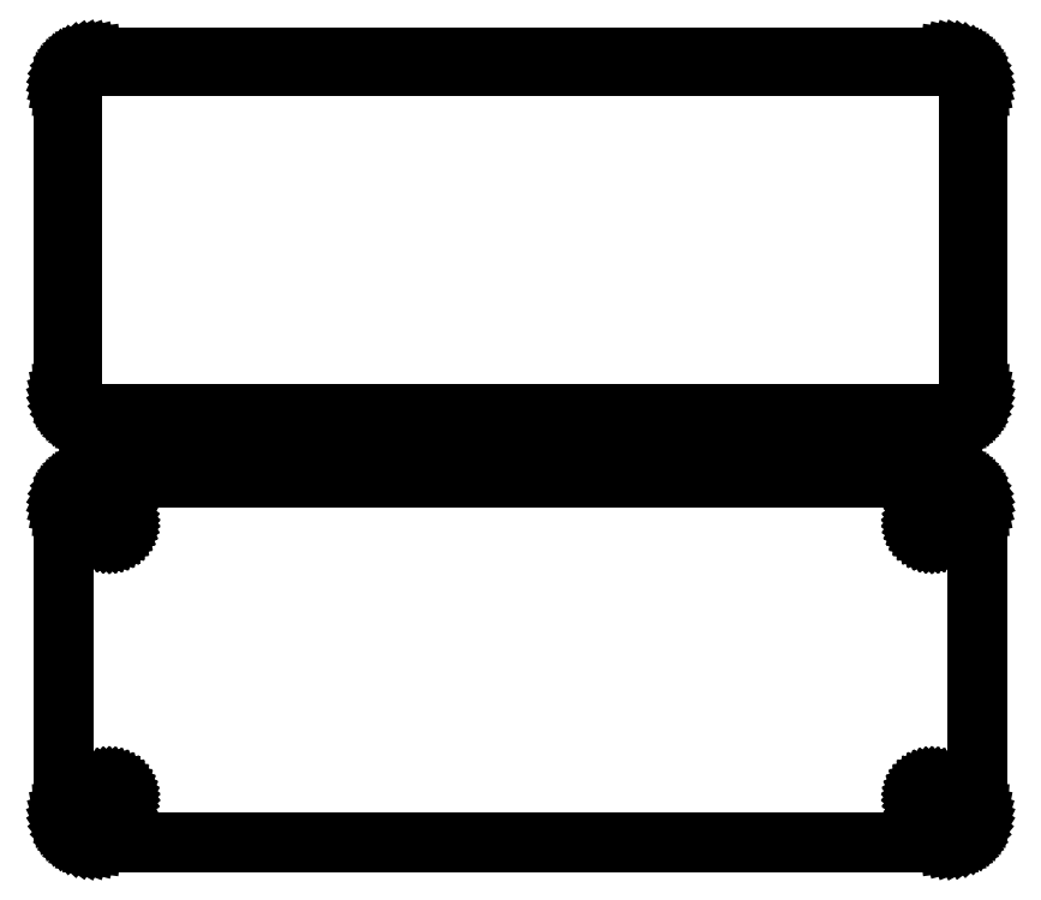
<metadata>
{"format":"dxf","ext":"dxf","renderer":"ezdxf+matplotlib","layout":"modelspace","background":"white","min_lineweight":24,"dpi":150}
</metadata>
<code>
0
SECTION
2
ENTITIES
0
LINE
8
0
10
70.94
20
108.1
11
71.55
21
108.2
0
LINE
8
0
10
71.55
20
108.2
11
72.13
21
108.5
0
LINE
8
0
10
72.13
20
108.5
11
72.68
21
108.8
0
LINE
8
0
10
72.68
20
108.8
11
73.19
21
109.1
0
LINE
8
0
10
73.19
20
109.1
11
73.64
21
109.6
0
LINE
8
0
10
73.64
20
109.6
11
74.05
21
110.1
0
LINE
8
0
10
74.05
20
110.1
11
74.38
21
110.6
0
LINE
8
0
10
74.38
20
110.6
11
74.65
21
111.2
0
LINE
8
0
10
74.65
20
111.2
11
74.84
21
111.8
0
LINE
8
0
10
74.84
20
111.8
11
74.96
21
112.4
0
LINE
8
0
10
74.96
20
112.4
11
75
21
113
0
LINE
8
0
10
75
20
113
11
75
21
163
0
LINE
8
0
10
75
20
163
11
74.96
21
163.6
0
LINE
8
0
10
74.96
20
163.6
11
74.84
21
164.2
0
LINE
8
0
10
74.84
20
164.2
11
74.65
21
164.8
0
LINE
8
0
10
74.65
20
164.8
11
74.38
21
165.4
0
LINE
8
0
10
74.38
20
165.4
11
74.05
21
165.9
0
LINE
8
0
10
74.05
20
165.9
11
73.64
21
166.4
0
LINE
8
0
10
73.64
20
166.4
11
73.19
21
166.9
0
LINE
8
0
10
73.19
20
166.9
11
72.68
21
167.2
0
LINE
8
0
10
72.68
20
167.2
11
72.13
21
167.5
0
LINE
8
0
10
72.13
20
167.5
11
71.55
21
167.8
0
LINE
8
0
10
71.55
20
167.8
11
70.94
21
167.9
0
LINE
8
0
10
70.94
20
167.9
11
70.31
21
168
0
LINE
8
0
10
70.31
20
168
11
-70.31
21
168
0
LINE
8
0
10
-70.31
20
168
11
-70.94
21
167.9
0
LINE
8
0
10
-70.94
20
167.9
11
-71.55
21
167.8
0
LINE
8
0
10
-71.55
20
167.8
11
-72.13
21
167.5
0
LINE
8
0
10
-72.13
20
167.5
11
-72.68
21
167.2
0
LINE
8
0
10
-72.68
20
167.2
11
-73.19
21
166.9
0
LINE
8
0
10
-73.19
20
166.9
11
-73.64
21
166.4
0
LINE
8
0
10
-73.64
20
166.4
11
-74.05
21
165.9
0
LINE
8
0
10
-74.05
20
165.9
11
-74.38
21
165.4
0
LINE
8
0
10
-74.38
20
165.4
11
-74.65
21
164.8
0
LINE
8
0
10
-74.65
20
164.8
11
-74.84
21
164.2
0
LINE
8
0
10
-74.84
20
164.2
11
-74.96
21
163.6
0
LINE
8
0
10
-74.96
20
163.6
11
-75
21
163
0
LINE
8
0
10
-75
20
163
11
-75
21
113
0
LINE
8
0
10
-75
20
113
11
-74.96
21
112.4
0
LINE
8
0
10
-74.96
20
112.4
11
-74.84
21
111.8
0
LINE
8
0
10
-74.84
20
111.8
11
-74.65
21
111.2
0
LINE
8
0
10
-74.65
20
111.2
11
-74.38
21
110.6
0
LINE
8
0
10
-74.38
20
110.6
11
-74.05
21
110.1
0
LINE
8
0
10
-74.05
20
110.1
11
-73.64
21
109.6
0
LINE
8
0
10
-73.64
20
109.6
11
-73.19
21
109.1
0
LINE
8
0
10
-73.19
20
109.1
11
-72.68
21
108.8
0
LINE
8
0
10
-72.68
20
108.8
11
-72.13
21
108.5
0
LINE
8
0
10
-72.13
20
108.5
11
-71.55
21
108.2
0
LINE
8
0
10
-71.55
20
108.2
11
-70.94
21
108.1
0
LINE
8
0
10
-70.94
20
108.1
11
-70.31
21
108
0
LINE
8
0
10
-70.31
20
108
11
70.31
21
108
0
LINE
8
0
10
70.31
20
108
11
70.94
21
108.1
0
LINE
8
0
10
-69.99
20
109.4
11
-70.48
21
109.4
0
LINE
8
0
10
-70.48
20
109.4
11
-70.95
21
109.6
0
LINE
8
0
10
-70.95
20
109.6
11
-71.4
21
109.7
0
LINE
8
0
10
-71.4
20
109.7
11
-71.82
21
110
0
LINE
8
0
10
-71.82
20
110
11
-72.22
21
110.3
0
LINE
8
0
10
-72.22
20
110.3
11
-72.57
21
110.6
0
LINE
8
0
10
-72.57
20
110.6
11
-72.88
21
111
0
LINE
8
0
10
-72.88
20
111
11
-73.14
21
111.4
0
LINE
8
0
10
-73.14
20
111.4
11
-73.35
21
111.8
0
LINE
8
0
10
-73.35
20
111.8
11
-73.5
21
112.3
0
LINE
8
0
10
-73.5
20
112.3
11
-73.59
21
112.8
0
LINE
8
0
10
-73.59
20
112.8
11
-73.62
21
113.2
0
LINE
8
0
10
-73.62
20
113.2
11
-73.62
21
162.8
0
LINE
8
0
10
-73.62
20
162.8
11
-73.59
21
163.2
0
LINE
8
0
10
-73.59
20
163.2
11
-73.5
21
163.7
0
LINE
8
0
10
-73.5
20
163.7
11
-73.35
21
164.2
0
LINE
8
0
10
-73.35
20
164.2
11
-73.14
21
164.6
0
LINE
8
0
10
-73.14
20
164.6
11
-72.88
21
165
0
LINE
8
0
10
-72.88
20
165
11
-72.57
21
165.4
0
LINE
8
0
10
-72.57
20
165.4
11
-72.22
21
165.7
0
LINE
8
0
10
-72.22
20
165.7
11
-71.82
21
166
0
LINE
8
0
10
-71.82
20
166
11
-71.4
21
166.3
0
LINE
8
0
10
-71.4
20
166.3
11
-70.95
21
166.4
0
LINE
8
0
10
-70.95
20
166.4
11
-70.48
21
166.6
0
LINE
8
0
10
-70.48
20
166.6
11
-69.99
21
166.6
0
LINE
8
0
10
-69.99
20
166.6
11
69.99
21
166.6
0
LINE
8
0
10
69.99
20
166.6
11
70.48
21
166.6
0
LINE
8
0
10
70.48
20
166.6
11
70.95
21
166.4
0
LINE
8
0
10
70.95
20
166.4
11
71.4
21
166.3
0
LINE
8
0
10
71.4
20
166.3
11
71.82
21
166
0
LINE
8
0
10
71.82
20
166
11
72.22
21
165.7
0
LINE
8
0
10
72.22
20
165.7
11
72.57
21
165.4
0
LINE
8
0
10
72.57
20
165.4
11
72.88
21
165
0
LINE
8
0
10
72.88
20
165
11
73.14
21
164.6
0
LINE
8
0
10
73.14
20
164.6
11
73.35
21
164.2
0
LINE
8
0
10
73.35
20
164.2
11
73.5
21
163.7
0
LINE
8
0
10
73.5
20
163.7
11
73.59
21
163.2
0
LINE
8
0
10
73.59
20
163.2
11
73.62
21
162.8
0
LINE
8
0
10
73.62
20
162.8
11
73.62
21
113.2
0
LINE
8
0
10
73.62
20
113.2
11
73.59
21
112.8
0
LINE
8
0
10
73.59
20
112.8
11
73.5
21
112.3
0
LINE
8
0
10
73.5
20
112.3
11
73.35
21
111.8
0
LINE
8
0
10
73.35
20
111.8
11
73.14
21
111.4
0
LINE
8
0
10
73.14
20
111.4
11
72.88
21
111
0
LINE
8
0
10
72.88
20
111
11
72.57
21
110.6
0
LINE
8
0
10
72.57
20
110.6
11
72.22
21
110.3
0
LINE
8
0
10
72.22
20
110.3
11
71.82
21
110
0
LINE
8
0
10
71.82
20
110
11
71.4
21
109.7
0
LINE
8
0
10
71.4
20
109.7
11
70.95
21
109.6
0
LINE
8
0
10
70.95
20
109.6
11
70.48
21
109.4
0
LINE
8
0
10
70.48
20
109.4
11
69.99
21
109.4
0
LINE
8
0
10
69.99
20
109.4
11
-69.99
21
109.4
0
LINE
8
0
10
70.94
20
39.09
11
71.55
21
39.24
0
LINE
8
0
10
71.55
20
39.24
11
72.13
21
39.48
0
LINE
8
0
10
72.13
20
39.48
11
72.68
21
39.78
0
LINE
8
0
10
72.68
20
39.78
11
73.19
21
40.15
0
LINE
8
0
10
73.19
20
40.15
11
73.64
21
40.58
0
LINE
8
0
10
73.64
20
40.58
11
74.05
21
41.06
0
LINE
8
0
10
74.05
20
41.06
11
74.38
21
41.59
0
LINE
8
0
10
74.38
20
41.59
11
74.65
21
42.16
0
LINE
8
0
10
74.65
20
42.16
11
74.84
21
42.76
0
LINE
8
0
10
74.84
20
42.76
11
74.96
21
43.37
0
LINE
8
0
10
74.96
20
43.37
11
75
21
44
0
LINE
8
0
10
75
20
44
11
75
21
94
0
LINE
8
0
10
75
20
94
11
74.96
21
94.63
0
LINE
8
0
10
74.96
20
94.63
11
74.84
21
95.24
0
LINE
8
0
10
74.84
20
95.24
11
74.65
21
95.84
0
LINE
8
0
10
74.65
20
95.84
11
74.38
21
96.41
0
LINE
8
0
10
74.38
20
96.41
11
74.05
21
96.94
0
LINE
8
0
10
74.05
20
96.94
11
73.64
21
97.42
0
LINE
8
0
10
73.64
20
97.42
11
73.19
21
97.85
0
LINE
8
0
10
73.19
20
97.85
11
72.68
21
98.22
0
LINE
8
0
10
72.68
20
98.22
11
72.13
21
98.52
0
LINE
8
0
10
72.13
20
98.52
11
71.55
21
98.76
0
LINE
8
0
10
71.55
20
98.76
11
70.94
21
98.91
0
LINE
8
0
10
70.94
20
98.91
11
70.31
21
98.99
0
LINE
8
0
10
70.31
20
98.99
11
-70.31
21
98.99
0
LINE
8
0
10
-70.31
20
98.99
11
-70.94
21
98.91
0
LINE
8
0
10
-70.94
20
98.91
11
-71.55
21
98.76
0
LINE
8
0
10
-71.55
20
98.76
11
-72.13
21
98.52
0
LINE
8
0
10
-72.13
20
98.52
11
-72.68
21
98.22
0
LINE
8
0
10
-72.68
20
98.22
11
-73.19
21
97.85
0
LINE
8
0
10
-73.19
20
97.85
11
-73.64
21
97.42
0
LINE
8
0
10
-73.64
20
97.42
11
-74.05
21
96.94
0
LINE
8
0
10
-74.05
20
96.94
11
-74.38
21
96.41
0
LINE
8
0
10
-74.38
20
96.41
11
-74.65
21
95.84
0
LINE
8
0
10
-74.65
20
95.84
11
-74.84
21
95.24
0
LINE
8
0
10
-74.84
20
95.24
11
-74.96
21
94.63
0
LINE
8
0
10
-74.96
20
94.63
11
-75
21
94
0
LINE
8
0
10
-75
20
94
11
-75
21
44
0
LINE
8
0
10
-75
20
44
11
-74.96
21
43.37
0
LINE
8
0
10
-74.96
20
43.37
11
-74.84
21
42.76
0
LINE
8
0
10
-74.84
20
42.76
11
-74.65
21
42.16
0
LINE
8
0
10
-74.65
20
42.16
11
-74.38
21
41.59
0
LINE
8
0
10
-74.38
20
41.59
11
-74.05
21
41.06
0
LINE
8
0
10
-74.05
20
41.06
11
-73.64
21
40.58
0
LINE
8
0
10
-73.64
20
40.58
11
-73.19
21
40.15
0
LINE
8
0
10
-73.19
20
40.15
11
-72.68
21
39.78
0
LINE
8
0
10
-72.68
20
39.78
11
-72.13
21
39.48
0
LINE
8
0
10
-72.13
20
39.48
11
-71.55
21
39.24
0
LINE
8
0
10
-71.55
20
39.24
11
-70.94
21
39.09
0
LINE
8
0
10
-70.94
20
39.09
11
-70.31
21
39.01
0
LINE
8
0
10
-70.31
20
39.01
11
70.31
21
39.01
0
LINE
8
0
10
70.31
20
39.01
11
70.94
21
39.09
0
LINE
8
0
10
-67.61
20
89.7
11
-67.84
21
89.73
0
LINE
8
0
10
-67.84
20
89.73
11
-68.06
21
89.79
0
LINE
8
0
10
-68.06
20
89.79
11
-68.27
21
89.87
0
LINE
8
0
10
-68.27
20
89.87
11
-68.46
21
89.98
0
LINE
8
0
10
-68.46
20
89.98
11
-68.65
21
90.11
0
LINE
8
0
10
-68.65
20
90.11
11
-68.81
21
90.27
0
LINE
8
0
10
-68.81
20
90.27
11
-68.96
21
90.44
0
LINE
8
0
10
-68.96
20
90.44
11
-69.08
21
90.63
0
LINE
8
0
10
-69.08
20
90.63
11
-69.17
21
90.84
0
LINE
8
0
10
-69.17
20
90.84
11
-69.24
21
91.05
0
LINE
8
0
10
-69.24
20
91.05
11
-69.29
21
91.27
0
LINE
8
0
10
-69.29
20
91.27
11
-69.3
21
91.5
0
LINE
8
0
10
-69.3
20
91.5
11
-69.29
21
91.73
0
LINE
8
0
10
-69.29
20
91.73
11
-69.24
21
91.95
0
LINE
8
0
10
-69.24
20
91.95
11
-69.17
21
92.16
0
LINE
8
0
10
-69.17
20
92.16
11
-69.08
21
92.37
0
LINE
8
0
10
-69.08
20
92.37
11
-68.96
21
92.56
0
LINE
8
0
10
-68.96
20
92.56
11
-68.81
21
92.73
0
LINE
8
0
10
-68.81
20
92.73
11
-68.65
21
92.89
0
LINE
8
0
10
-68.65
20
92.89
11
-68.46
21
93.02
0
LINE
8
0
10
-68.46
20
93.02
11
-68.27
21
93.13
0
LINE
8
0
10
-68.27
20
93.13
11
-68.06
21
93.21
0
LINE
8
0
10
-68.06
20
93.21
11
-67.84
21
93.27
0
LINE
8
0
10
-67.84
20
93.27
11
-67.61
21
93.3
0
LINE
8
0
10
-67.61
20
93.3
11
-67.39
21
93.3
0
LINE
8
0
10
-67.39
20
93.3
11
-67.16
21
93.27
0
LINE
8
0
10
-67.16
20
93.27
11
-66.94
21
93.21
0
LINE
8
0
10
-66.94
20
93.21
11
-66.73
21
93.13
0
LINE
8
0
10
-66.73
20
93.13
11
-66.54
21
93.02
0
LINE
8
0
10
-66.54
20
93.02
11
-66.35
21
92.89
0
LINE
8
0
10
-66.35
20
92.89
11
-66.19
21
92.73
0
LINE
8
0
10
-66.19
20
92.73
11
-66.04
21
92.56
0
LINE
8
0
10
-66.04
20
92.56
11
-65.92
21
92.37
0
LINE
8
0
10
-65.92
20
92.37
11
-65.83
21
92.16
0
LINE
8
0
10
-65.83
20
92.16
11
-65.76
21
91.95
0
LINE
8
0
10
-65.76
20
91.95
11
-65.71
21
91.73
0
LINE
8
0
10
-65.71
20
91.73
11
-65.7
21
91.5
0
LINE
8
0
10
-65.7
20
91.5
11
-65.71
21
91.27
0
LINE
8
0
10
-65.71
20
91.27
11
-65.76
21
91.05
0
LINE
8
0
10
-65.76
20
91.05
11
-65.83
21
90.84
0
LINE
8
0
10
-65.83
20
90.84
11
-65.92
21
90.63
0
LINE
8
0
10
-65.92
20
90.63
11
-66.04
21
90.44
0
LINE
8
0
10
-66.04
20
90.44
11
-66.19
21
90.27
0
LINE
8
0
10
-66.19
20
90.27
11
-66.35
21
90.11
0
LINE
8
0
10
-66.35
20
90.11
11
-66.54
21
89.98
0
LINE
8
0
10
-66.54
20
89.98
11
-66.73
21
89.87
0
LINE
8
0
10
-66.73
20
89.87
11
-66.94
21
89.79
0
LINE
8
0
10
-66.94
20
89.79
11
-67.16
21
89.73
0
LINE
8
0
10
-67.16
20
89.73
11
-67.39
21
89.7
0
LINE
8
0
10
-67.39
20
89.7
11
-67.61
21
89.7
0
LINE
8
0
10
67.39
20
89.7
11
67.16
21
89.73
0
LINE
8
0
10
67.16
20
89.73
11
66.94
21
89.79
0
LINE
8
0
10
66.94
20
89.79
11
66.73
21
89.87
0
LINE
8
0
10
66.73
20
89.87
11
66.54
21
89.98
0
LINE
8
0
10
66.54
20
89.98
11
66.35
21
90.11
0
LINE
8
0
10
66.35
20
90.11
11
66.19
21
90.27
0
LINE
8
0
10
66.19
20
90.27
11
66.04
21
90.44
0
LINE
8
0
10
66.04
20
90.44
11
65.92
21
90.63
0
LINE
8
0
10
65.92
20
90.63
11
65.83
21
90.84
0
LINE
8
0
10
65.83
20
90.84
11
65.76
21
91.05
0
LINE
8
0
10
65.76
20
91.05
11
65.71
21
91.27
0
LINE
8
0
10
65.71
20
91.27
11
65.7
21
91.5
0
LINE
8
0
10
65.7
20
91.5
11
65.71
21
91.73
0
LINE
8
0
10
65.71
20
91.73
11
65.76
21
91.95
0
LINE
8
0
10
65.76
20
91.95
11
65.83
21
92.16
0
LINE
8
0
10
65.83
20
92.16
11
65.92
21
92.37
0
LINE
8
0
10
65.92
20
92.37
11
66.04
21
92.56
0
LINE
8
0
10
66.04
20
92.56
11
66.19
21
92.73
0
LINE
8
0
10
66.19
20
92.73
11
66.35
21
92.89
0
LINE
8
0
10
66.35
20
92.89
11
66.54
21
93.02
0
LINE
8
0
10
66.54
20
93.02
11
66.73
21
93.13
0
LINE
8
0
10
66.73
20
93.13
11
66.94
21
93.21
0
LINE
8
0
10
66.94
20
93.21
11
67.16
21
93.27
0
LINE
8
0
10
67.16
20
93.27
11
67.39
21
93.3
0
LINE
8
0
10
67.39
20
93.3
11
67.61
21
93.3
0
LINE
8
0
10
67.61
20
93.3
11
67.84
21
93.27
0
LINE
8
0
10
67.84
20
93.27
11
68.06
21
93.21
0
LINE
8
0
10
68.06
20
93.21
11
68.27
21
93.13
0
LINE
8
0
10
68.27
20
93.13
11
68.46
21
93.02
0
LINE
8
0
10
68.46
20
93.02
11
68.65
21
92.89
0
LINE
8
0
10
68.65
20
92.89
11
68.81
21
92.73
0
LINE
8
0
10
68.81
20
92.73
11
68.96
21
92.56
0
LINE
8
0
10
68.96
20
92.56
11
69.08
21
92.37
0
LINE
8
0
10
69.08
20
92.37
11
69.17
21
92.16
0
LINE
8
0
10
69.17
20
92.16
11
69.24
21
91.95
0
LINE
8
0
10
69.24
20
91.95
11
69.29
21
91.73
0
LINE
8
0
10
69.29
20
91.73
11
69.3
21
91.5
0
LINE
8
0
10
69.3
20
91.5
11
69.29
21
91.27
0
LINE
8
0
10
69.29
20
91.27
11
69.24
21
91.05
0
LINE
8
0
10
69.24
20
91.05
11
69.17
21
90.84
0
LINE
8
0
10
69.17
20
90.84
11
69.08
21
90.63
0
LINE
8
0
10
69.08
20
90.63
11
68.96
21
90.44
0
LINE
8
0
10
68.96
20
90.44
11
68.81
21
90.27
0
LINE
8
0
10
68.81
20
90.27
11
68.65
21
90.11
0
LINE
8
0
10
68.65
20
90.11
11
68.46
21
89.98
0
LINE
8
0
10
68.46
20
89.98
11
68.27
21
89.87
0
LINE
8
0
10
68.27
20
89.87
11
68.06
21
89.79
0
LINE
8
0
10
68.06
20
89.79
11
67.84
21
89.73
0
LINE
8
0
10
67.84
20
89.73
11
67.61
21
89.7
0
LINE
8
0
10
67.61
20
89.7
11
67.39
21
89.7
0
LINE
8
0
10
67.39
20
44.7
11
67.16
21
44.73
0
LINE
8
0
10
67.16
20
44.73
11
66.94
21
44.79
0
LINE
8
0
10
66.94
20
44.79
11
66.73
21
44.87
0
LINE
8
0
10
66.73
20
44.87
11
66.54
21
44.98
0
LINE
8
0
10
66.54
20
44.98
11
66.35
21
45.11
0
LINE
8
0
10
66.35
20
45.11
11
66.19
21
45.27
0
LINE
8
0
10
66.19
20
45.27
11
66.04
21
45.44
0
LINE
8
0
10
66.04
20
45.44
11
65.92
21
45.63
0
LINE
8
0
10
65.92
20
45.63
11
65.83
21
45.84
0
LINE
8
0
10
65.83
20
45.84
11
65.76
21
46.05
0
LINE
8
0
10
65.76
20
46.05
11
65.71
21
46.27
0
LINE
8
0
10
65.71
20
46.27
11
65.7
21
46.5
0
LINE
8
0
10
65.7
20
46.5
11
65.71
21
46.73
0
LINE
8
0
10
65.71
20
46.73
11
65.76
21
46.95
0
LINE
8
0
10
65.76
20
46.95
11
65.83
21
47.16
0
LINE
8
0
10
65.83
20
47.16
11
65.92
21
47.37
0
LINE
8
0
10
65.92
20
47.37
11
66.04
21
47.56
0
LINE
8
0
10
66.04
20
47.56
11
66.19
21
47.73
0
LINE
8
0
10
66.19
20
47.73
11
66.35
21
47.89
0
LINE
8
0
10
66.35
20
47.89
11
66.54
21
48.02
0
LINE
8
0
10
66.54
20
48.02
11
66.73
21
48.13
0
LINE
8
0
10
66.73
20
48.13
11
66.94
21
48.21
0
LINE
8
0
10
66.94
20
48.21
11
67.16
21
48.27
0
LINE
8
0
10
67.16
20
48.27
11
67.39
21
48.3
0
LINE
8
0
10
67.39
20
48.3
11
67.61
21
48.3
0
LINE
8
0
10
67.61
20
48.3
11
67.84
21
48.27
0
LINE
8
0
10
67.84
20
48.27
11
68.06
21
48.21
0
LINE
8
0
10
68.06
20
48.21
11
68.27
21
48.13
0
LINE
8
0
10
68.27
20
48.13
11
68.46
21
48.02
0
LINE
8
0
10
68.46
20
48.02
11
68.65
21
47.89
0
LINE
8
0
10
68.65
20
47.89
11
68.81
21
47.73
0
LINE
8
0
10
68.81
20
47.73
11
68.96
21
47.56
0
LINE
8
0
10
68.96
20
47.56
11
69.08
21
47.37
0
LINE
8
0
10
69.08
20
47.37
11
69.17
21
47.16
0
LINE
8
0
10
69.17
20
47.16
11
69.24
21
46.95
0
LINE
8
0
10
69.24
20
46.95
11
69.29
21
46.73
0
LINE
8
0
10
69.29
20
46.73
11
69.3
21
46.5
0
LINE
8
0
10
69.3
20
46.5
11
69.29
21
46.27
0
LINE
8
0
10
69.29
20
46.27
11
69.24
21
46.05
0
LINE
8
0
10
69.24
20
46.05
11
69.17
21
45.84
0
LINE
8
0
10
69.17
20
45.84
11
69.08
21
45.63
0
LINE
8
0
10
69.08
20
45.63
11
68.96
21
45.44
0
LINE
8
0
10
68.96
20
45.44
11
68.81
21
45.27
0
LINE
8
0
10
68.81
20
45.27
11
68.65
21
45.11
0
LINE
8
0
10
68.65
20
45.11
11
68.46
21
44.98
0
LINE
8
0
10
68.46
20
44.98
11
68.27
21
44.87
0
LINE
8
0
10
68.27
20
44.87
11
68.06
21
44.79
0
LINE
8
0
10
68.06
20
44.79
11
67.84
21
44.73
0
LINE
8
0
10
67.84
20
44.73
11
67.61
21
44.7
0
LINE
8
0
10
67.61
20
44.7
11
67.39
21
44.7
0
LINE
8
0
10
-67.61
20
44.7
11
-67.84
21
44.73
0
LINE
8
0
10
-67.84
20
44.73
11
-68.06
21
44.79
0
LINE
8
0
10
-68.06
20
44.79
11
-68.27
21
44.87
0
LINE
8
0
10
-68.27
20
44.87
11
-68.46
21
44.98
0
LINE
8
0
10
-68.46
20
44.98
11
-68.65
21
45.11
0
LINE
8
0
10
-68.65
20
45.11
11
-68.81
21
45.27
0
LINE
8
0
10
-68.81
20
45.27
11
-68.96
21
45.44
0
LINE
8
0
10
-68.96
20
45.44
11
-69.08
21
45.63
0
LINE
8
0
10
-69.08
20
45.63
11
-69.17
21
45.84
0
LINE
8
0
10
-69.17
20
45.84
11
-69.24
21
46.05
0
LINE
8
0
10
-69.24
20
46.05
11
-69.29
21
46.27
0
LINE
8
0
10
-69.29
20
46.27
11
-69.3
21
46.5
0
LINE
8
0
10
-69.3
20
46.5
11
-69.29
21
46.73
0
LINE
8
0
10
-69.29
20
46.73
11
-69.24
21
46.95
0
LINE
8
0
10
-69.24
20
46.95
11
-69.17
21
47.16
0
LINE
8
0
10
-69.17
20
47.16
11
-69.08
21
47.37
0
LINE
8
0
10
-69.08
20
47.37
11
-68.96
21
47.56
0
LINE
8
0
10
-68.96
20
47.56
11
-68.81
21
47.73
0
LINE
8
0
10
-68.81
20
47.73
11
-68.65
21
47.89
0
LINE
8
0
10
-68.65
20
47.89
11
-68.46
21
48.02
0
LINE
8
0
10
-68.46
20
48.02
11
-68.27
21
48.13
0
LINE
8
0
10
-68.27
20
48.13
11
-68.06
21
48.21
0
LINE
8
0
10
-68.06
20
48.21
11
-67.84
21
48.27
0
LINE
8
0
10
-67.84
20
48.27
11
-67.61
21
48.3
0
LINE
8
0
10
-67.61
20
48.3
11
-67.39
21
48.3
0
LINE
8
0
10
-67.39
20
48.3
11
-67.16
21
48.27
0
LINE
8
0
10
-67.16
20
48.27
11
-66.94
21
48.21
0
LINE
8
0
10
-66.94
20
48.21
11
-66.73
21
48.13
0
LINE
8
0
10
-66.73
20
48.13
11
-66.54
21
48.02
0
LINE
8
0
10
-66.54
20
48.02
11
-66.35
21
47.89
0
LINE
8
0
10
-66.35
20
47.89
11
-66.19
21
47.73
0
LINE
8
0
10
-66.19
20
47.73
11
-66.04
21
47.56
0
LINE
8
0
10
-66.04
20
47.56
11
-65.92
21
47.37
0
LINE
8
0
10
-65.92
20
47.37
11
-65.83
21
47.16
0
LINE
8
0
10
-65.83
20
47.16
11
-65.76
21
46.95
0
LINE
8
0
10
-65.76
20
46.95
11
-65.71
21
46.73
0
LINE
8
0
10
-65.71
20
46.73
11
-65.7
21
46.5
0
LINE
8
0
10
-65.7
20
46.5
11
-65.71
21
46.27
0
LINE
8
0
10
-65.71
20
46.27
11
-65.76
21
46.05
0
LINE
8
0
10
-65.76
20
46.05
11
-65.83
21
45.84
0
LINE
8
0
10
-65.83
20
45.84
11
-65.92
21
45.63
0
LINE
8
0
10
-65.92
20
45.63
11
-66.04
21
45.44
0
LINE
8
0
10
-66.04
20
45.44
11
-66.19
21
45.27
0
LINE
8
0
10
-66.19
20
45.27
11
-66.35
21
45.11
0
LINE
8
0
10
-66.35
20
45.11
11
-66.54
21
44.98
0
LINE
8
0
10
-66.54
20
44.98
11
-66.73
21
44.87
0
LINE
8
0
10
-66.73
20
44.87
11
-66.94
21
44.79
0
LINE
8
0
10
-66.94
20
44.79
11
-67.16
21
44.73
0
LINE
8
0
10
-67.16
20
44.73
11
-67.39
21
44.7
0
LINE
8
0
10
-67.39
20
44.7
11
-67.61
21
44.7
0
ENDSEC
0
EOF

</code>
